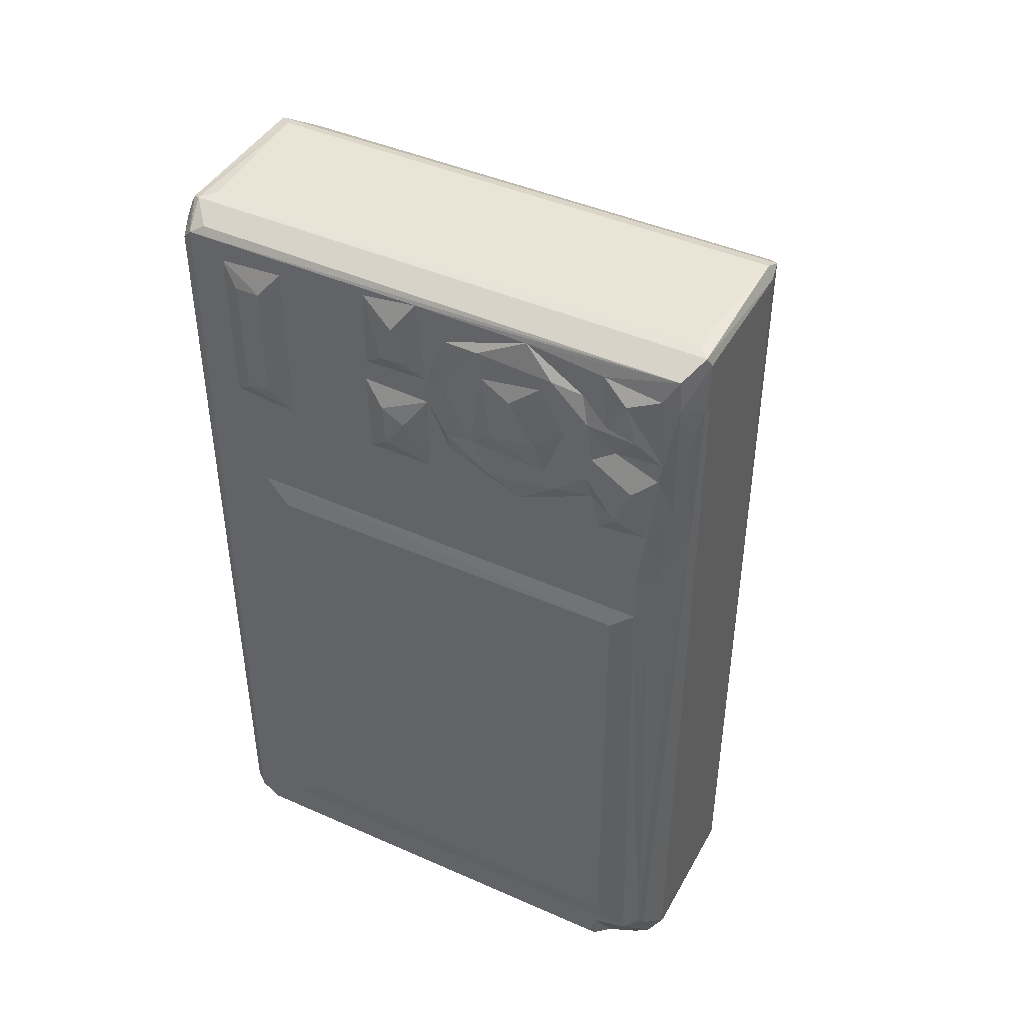
<metadata>
{"format":"obj","ext":"obj","renderer":"f3d","projection":"perspective","resolution":1024,"background":"white","views":[{"elev":43.9,"azim":117.4,"up":"+Y"}]}
</metadata>
<code>
v -1.716 -1.798 1.289
v -1.716 -1.618 1.057
v -1.745 -1.54 1.166
v -1.251 -1.805 1.294
v -1.721 -1.384 0.8767
v -1.274 -1.408 0.8899
v -1.253 -1.623 1.057
v -1.721 -1.919 1.586
v -1.701 -1.956 1.877
v -1.742 -1.467 1.602
v -1.745 -1.646 2.432
v -1.743 -1.505 1.991
v -1.28 -1.921 1.578
v -1.275 -1.955 1.845
v -1.152 -1.528 0.6347
v -1.15 -1.819 0.8593
v -1.174 -1.498 0.8333
v -0.4906 -2.251 0.335
v -0.492 -2.104 0.1155
v -0.4835 -1.955 0.0326
v -0.2373 -2.213 -0.01315
v -0.2321 -2.393 0.1681
v -0.2321 -2.056 -0.05243
v -0.2703 -2.412 0.3298
v -0.4996 -2.248 1.496
v -0.4938 -1.813 0.677
v -0.4934 -1.486 0.4555
v -0.589 -1.82 0.8589
v -0.6097 -1.65 0.7251
v -0.5826 -1.492 0.6145
v -0.4956 -1.685 0.6018
v -0.5193 -1.834 0.7768
v -1.151 -2.048 1.159
v -1.152 -2.188 1.495
v -0.5988 -2.052 1.162
v -1.159 -2.069 1.643
v -1.145 -2.236 1.867
v -1.155 -2.189 2.246
v -1.164 -2.069 2.016
v -0.6244 -2.193 1.511
v -0.5655 -2.237 1.859
v -1.16 -1.856 1.126
v -1.173 -1.953 1.413
v -1.234 -1.741 1.184
v -1.232 -1.527 0.9598
v -1.17 -1.657 0.9561
v -1.202 -1.975 1.634
v -1.207 -1.994 2.059
v -0.4929 -2.205 1.062
v -0.5 -2.005 0.9273
v -0.5157 -2.089 1.061
v -0.5382 -2.16 1.285
v -0.5151 -2.239 2.221
v -0.6134 -1.938 1.01
v -1.722 -1.101 0.7597
v -1.703 -0.7964 0.7255
v -1.271 -1.091 0.7536
v -1.722 -0.515 0.7599
v -1.273 -0.8087 0.7221
v -1.302 -0.5181 0.7566
v -1.743 -1.271 1.347
v -1.744 -1.041 1.189
v -1.696 -1.039 1.379
v -1.254 -1.258 0.8129
v -1.671 -1.233 1.567
v -1.671 -0.371 1.549
v -1.671 -1.24 2.177
v -1.745 -0.5537 0.9338
v -1.743 -0.6637 1.178
v -1.697 -0.5072 1.374
v -1.736 -0.3342 1.385
v -1.67 -0.375 2.155
v -1.725 -0.2405 0.8726
v -1.745 0.1197 1.562
v -1.709 0.002985 1.054
v -1.722 0.1903 1.3
v -1.297 -0.2288 0.8749
v -1.297 0.006597 1.056
v -1.745 -0.1317 1.632
v -1.741 -0.1099 1.981
v -1.293 0.186 1.289
v -1.72 0.2999 1.57
v -1.722 0.3399 1.898
v -1.271 0.2989 1.56
v -1.295 0.3336 1.756
v -1.151 -1.181 0.49
v -1.164 -1.349 0.7282
v -1.166 -1.15 0.666
v -1.144 -0.7995 0.4425
v -1.19 -0.8209 0.6675
v -0.6076 -1.173 0.4865
v -1.159 -0.4616 0.6413
v -1.154 -0.4378 0.4902
v -1.206 -0.5108 0.71
v -0.633 -0.4679 0.4813
v -0.4933 -1.214 0.3393
v -0.4767 3.429 0.02817
v -0.5737 -1.315 0.5283
v -0.6089 -0.808 0.4404
v -0.5181 -1.212 0.4222
v -0.5245 -0.7917 0.3927
v -0.4933 -0.4089 0.3736
v -0.5427 -0.4407 0.4442
v -1.155 -0.09232 0.6314
v -1.218 -0.2702 0.8304
v -1.159 -0.1391 0.803
v -1.15 0.2037 0.8586
v -0.6419 -0.281 0.5496
v -0.6327 0.2069 0.8599
v -0.6857 -0.06827 0.6484
v -0.5515 -0.1465 0.5646
v -0.5624 0.03107 0.694
v -0.4923 -0.02396 0.5311
v -0.2725 3.603 -0.04087
v -0.492 0.5014 1.029
v -1.202 -0.05473 0.9435
v -1.156 0.2595 1.154
v -1.155 0.4227 1.144
v -1.217 0.2047 1.259
v -1.16 0.3804 1.405
v -1.154 0.5731 1.501
v -0.6323 0.3419 1.037
v -0.6615 0.4485 1.194
v -0.6121 0.577 1.51
v -1.221 0.2856 1.442
v -1.199 0.3626 1.715
v -1.164 0.4387 1.829
v -0.5549 0.4514 1.149
v -0.537 0.3344 0.9339
v -0.5569 0.5633 1.389
v -0.4921 0.6423 1.341
v -0.5353 0.6409 1.631
v -1.721 -1.916 2.172
v -1.72 -1.792 2.462
v -1.744 -1.351 2.328
v -1.302 -1.936 2.083
v -1.257 -1.886 2.264
v -1.724 -1.616 2.689
v -1.717 -1.377 2.87
v -1.236 -1.754 2.53
v -1.3 -1.654 2.653
v -1.3 -1.368 2.881
v -1.245 -1.49 2.797
v -1.159 -1.97 2.371
v -0.6768 -2.207 2.132
v -0.6376 -2.158 2.325
v -1.155 -2.04 2.597
v -0.6372 -2.045 2.592
v -1.22 -1.863 2.386
v -1.174 -1.699 2.718
v -1.152 -1.82 2.883
v -1.154 -1.518 3.112
v -1.158 -1.527 2.919
v -0.6417 -1.786 2.914
v -0.271 -2.412 3.311
v -0.4904 -2.254 2.324
v -0.5747 -2.134 2.415
v -0.5107 -2.129 2.592
v -0.4859 -2.256 3.3
v -0.4933 -2.006 2.818
v -0.492 -2.157 3.447
v -0.6325 -1.915 2.764
v -0.5456 -1.93 2.806
v -1.155 -1.187 3.249
v -0.6359 -1.545 3.096
v -0.492 -1.715 3.14
v -0.474 -2.031 3.519
v -0.2445 -2.291 3.561
v -0.2347 -2.135 3.597
v -0.5307 -1.683 3.053
v -0.5764 -1.416 3.169
v -0.493 -1.394 3.306
v -0.4941 -0.8686 3.437
v -1.698 -1.192 2.332
v -1.696 -0.4562 2.318
v -1.719 -1.119 2.976
v -1.736 -0.8598 2.932
v -1.744 -0.7877 2.607
v -1.693 -0.8125 2.45
v -1.743 -0.3045 2.758
v -1.722 -0.4461 2.956
v -1.745 -0.2913 2.371
v -1.284 -1.164 2.964
v -1.308 -0.8095 3.025
v -1.709 -0.7876 3.021
v -1.294 -0.4693 2.972
v -1.743 0.01669 2.456
v -1.708 -0.2281 2.864
v -1.719 -0.1107 2.753
v -1.715 0.03603 2.646
v -1.717 0.1815 2.459
v -1.242 -0.275 2.896
v -1.325 -0.1506 2.809
v -1.305 0.02416 2.668
v -1.721 0.2621 2.261
v -1.694 0.3182 2.066
v -1.286 0.3304 2.021
v -1.257 0.2727 2.264
v -1.245 0.1387 2.539
v -1.171 -1.344 2.978
v -1.212 -1.158 3.003
v -1.161 -1.156 3.091
v -1.154 -0.8223 3.301
v -0.6255 -1.195 3.248
v -1.202 -0.847 3.063
v -1.157 -0.7283 3.159
v -1.196 -0.7093 3.059
v -1.18 -0.4008 3.039
v -1.148 -0.4304 3.249
v -0.6175 -0.8026 3.303
v -0.6291 -0.4261 3.25
v -0.5509 -1.298 3.25
v -0.6358 -1.013 3.28
v -0.5282 -0.9998 3.332
v -0.4866 -0.7867 3.504
v -0.2846 3.449 3.584
v -0.5544 -0.5884 3.305
v -0.5101 -0.5775 3.368
v -0.4945 -0.1874 3.314
v -1.219 -0.0711 2.781
v -1.176 -0.1035 2.88
v -1.174 0.1392 2.637
v -1.173 0.04147 2.795
v -1.149 0.09673 2.966
v -1.198 0.3715 2.033
v -1.171 0.3314 2.341
v -1.157 0.4602 2.096
v -1.151 0.5758 2.223
v -1.153 0.4775 2.482
v -0.6329 0.5892 2.153
v -0.6526 0.5385 2.338
v -1.226 0.2306 2.455
v -1.162 0.2833 2.551
v -1.153 0.3881 2.647
v -1.15 0.2364 2.843
v -0.6413 0.2156 2.874
v -0.6622 0.3814 2.656
v -0.5242 0.6491 2.177
v -0.5305 0.5754 2.417
v -0.5295 0.3419 2.791
v -0.5782 0.4732 2.528
v -0.5353 0.4142 2.708
v -0.522 0.2879 2.907
v -0.4937 0.5535 2.673
v -0.4921 0.4328 2.845
v -1.197 -0.381 2.97
v -1.163 -0.1924 2.976
v -1.153 -0.09095 3.107
v -0.648 -0.1031 3.117
v -0.5502 -0.3331 3.246
v -0.6553 0.04863 3.005
v -0.5307 -0.1291 3.192
v -0.5304 0.06793 3.059
v -0.5551 0.1276 2.979
v -0.4954 0.05572 3.154
v -0.4916 1.022 3.367
v -0.4935 0.2605 3.035
v -0.4917 3.444 0.07075
v -1.148 0.6217 1.884
v -0.6163 0.6228 1.882
v -0.492 0.7513 1.735
v -0.5249 0.682 1.908
v -0.4919 3.418 3.461
v -0.492 0.703 2.348
v -0.4918 0.9749 2.98
v -0.4627 1.114 3.152
v -0.4599 2.005 3.197
v -0.4917 2.114 3.397
v -0.4918 2.085 2.997
v -0.4803 3.273 3.515
v -0.4782 3.455 3.374
v -0.2578 3.608 3.512
v 0.6069 -2.315 0.06629
v 0.5685 -2.4 0.1865
v 0.6491 -2.181 -0.02366
v -0.1883 -2.436 0.3447
v 0.5507 -2.436 0.3528
v 0.7469 -2.041 -0.05246
v 0.6773 -2.41 0.287
v 0.7622 -2.31 0.153
v 0.7581 -2.226 0.04615
v -0.1867 -2.437 3.308
v 0.6715 -2.411 3.351
v 0.9734 -1.995 0.1784
v 0.9763 -2.061 0.4079
v 0.8154 -2.348 0.3478
v 0.9438 -2.278 0.4301
v 0.974 -2.23 0.4592
v 0.9476 -1.866 0.02256
v 0.9713 -1.816 0.04771
v 0.9747 -0.3603 0.1623
v 1.011 -1.826 0.3852
v 0.9772 -1.998 3.068
v 0.9374 -2.283 3.265
v 1.01 -1.81 2.908
v 0.7265 3.199 -0.05382
v -0.1865 3.545 -0.05379
v 0.8695 0.09566 -0.00961
v 1.011 1.351 2.888
v 0.9807 1.483 0.242
v 1.011 1.349 0.4013
v 0.9117 0.1577 0.02791
v 0.8084 2.233 -0.03294
v 0.95 1.494 0.1604
v 0.5504 -2.436 3.304
v -0.2178 -2.397 3.461
v 0.5972 -2.403 3.444
v 0.1228 -2.142 3.602
v 0.2176 -1.954 3.622
v 0.5705 -2.316 3.546
v 0.7023 -2.163 3.6
v 0.771 -2.298 3.504
v 0.3865 -1.122 3.601
v 0.2331 -0.8781 3.639
v 0.9688 -2.239 3.358
v 0.9759 -2.126 3.467
v 0.942 -2.061 3.527
v 0.7966 -2.084 3.585
v 0.04111 -0.6418 3.602
v -0.1947 0.595 3.599
v -0.0219 0.5833 3.602
v 0.4981 0.3332 3.603
v 0.1049 1.095 3.637
v 0.4054 1.104 3.638
v 0.7175 3.509 3.598
v 0.9774 1.515 3.07
v 0.9755 3.479 3.45
v 0.7989 3.445 3.584
v 0.7734 3.206 -0.04351
v 0.9293 1.801 0.1292
v 0.9758 1.803 0.2478
v 0.9955 2.242 0.184
v 0.8845 2.426 0.07015
v 0.9795 2.181 0.5239
v 0.978 2.187 1.085
v 0.9799 2.422 0.5784
v 0.979 2.721 0.1433
v 0.8428 2.888 0.0217
v 1.04 2.599 0.291
v 1.038 2.33 0.4
v 1.013 2.399 0.8311
v 1.011 2.582 0.6072
v 1.013 2.752 0.5779
v 0.9661 2.828 0.4378
v 1.01 2.879 0.7637
v 0.9781 2.41 1.594
v 0.9775 2.19 2.177
v 0.9786 2.196 1.751
v 1.014 2.521 0.901
v 1.019 2.328 1.27
v 1.005 2.553 1.424
v 1.05 2.732 0.9541
v 1.053 2.693 1.26
v 0.9802 2.733 1.739
v 1.022 2.556 1.586
v 1.043 2.52 1.894
v -0.1915 3.627 -0.01667
v 0.7484 3.544 -0.05339
v 0.7846 3.612 -0.03089
v 0.7095 3.628 0.05143
v 0.9719 2.854 0.1198
v 0.9506 3.299 0.04314
v 0.9878 3.361 0.149
v 1.039 3.023 0.2782
v 1.048 3.288 0.3494
v 1.022 3.055 0.4804
v 0.9801 3.212 0.6618
v 0.9865 3.413 0.5255
v 1.021 3.025 0.6091
v 1.023 3.271 0.8532
v 0.9543 3.523 0.0547
v 0.9755 3.466 1.046
v 0.7871 3.613 3.491
v 1.049 3.016 1.129
v 1.003 3.161 0.9405
v 1.015 3.107 1.335
v 1.013 3.297 1.364
v 0.9824 2.917 1.749
v 0.9757 3.266 1.608
v 0.976 3.477 1.805
v 1.016 2.927 1.622
v 1.03 3.028 1.873
v 1.049 3.284 1.949
v 0.01514 2.08 3.604
v 0.09777 1.478 3.635
v 0.3057 1.262 3.707
v -0.1912 3.501 3.599
v 0.1961 1.344 3.709
v 0.1868 2.069 3.648
v 0.4084 1.517 3.638
v 0.5419 2.046 3.602
v 0.04655 2.95 3.604
v 0.2325 2.817 3.662
v 0.3452 2.015 3.636
v 0.4327 2.193 3.603
v 0.4278 2.95 3.603
v 0.9767 2.236 2.777
v 0.9784 2.277 3.209
v 0.9772 2.751 2.196
v 1.038 2.327 2.031
v 1.037 2.603 2.049
v 0.9781 3.364 2.789
v 1.041 2.432 2.928
v 1.039 3.199 2.928
v 0.9803 3.338 3.215
v 1.032 2.377 3.082
v 1.029 3.186 3.099
v 0.9454 3.401 3.521
v -0.1895 3.627 3.431
v 0.6928 3.629 3.396
v 0.05279 3.463 3.603
v 0.2231 2.96 3.626
v 0.2292 3.063 3.661
v 0.2463 3.37 3.66
v 0.761 3.594 3.539
v 0.4262 3.458 3.603
v 0.9774 2.898 2.186
v 0.9781 3.426 2.176
v 1.039 3.026 2.038
v 0.9413 3.531 3.357
f 1 3 2
f 2 5 6
f 2 7 1
f 7 4 1
f 1 8 3
f 3 11 12
f 3 12 10
f 4 13 1
f 8 1 13
f 8 14 9
f 8 13 14
f 19 22 18
f 21 19 20
f 18 22 24
f 24 25 18
f 15 28 16
f 15 29 28
f 15 30 29
f 19 18 31
f 18 26 31
f 31 27 19
f 29 31 32
f 26 32 31
f 27 31 30
f 29 30 31
f 33 35 34
f 34 36 33
f 37 38 34
f 34 38 36
f 34 40 37
f 33 43 42
f 16 33 42
f 42 43 4
f 42 4 44
f 2 6 7
f 7 6 45
f 15 16 46
f 16 42 46
f 15 46 17
f 46 7 45
f 46 45 17
f 7 44 4
f 42 44 46
f 46 44 7
f 33 16 35
f 33 47 43
f 33 36 47
f 13 4 43
f 13 43 47
f 13 47 14
f 14 47 48
f 36 39 47
f 39 48 47
f 18 50 26
f 18 49 50
f 49 51 50
f 18 25 49
f 25 52 49
f 49 52 51
f 51 52 35
f 35 52 40
f 35 40 34
f 40 41 37
f 40 52 25
f 40 25 41
f 25 53 41
f 35 28 54
f 35 16 28
f 26 50 32
f 32 50 28
f 28 50 54
f 35 50 51
f 35 54 50
f 28 29 32
f 56 55 58
f 55 56 59
f 55 59 57
f 56 58 59
f 59 58 60
f 5 2 3
f 5 3 55
f 3 61 62
f 5 57 64
f 5 55 57
f 3 10 61
f 10 65 61
f 10 12 65
f 62 61 63
f 61 65 63
f 63 65 66
f 55 3 68
f 55 68 58
f 62 63 69
f 3 69 68
f 3 62 69
f 69 71 68
f 69 70 71
f 69 63 70
f 63 66 70
f 65 72 66
f 58 68 73
f 68 74 73
f 73 76 75
f 73 74 76
f 58 73 77
f 58 77 60
f 73 75 77
f 75 78 77
f 71 79 68
f 70 66 71
f 68 79 74
f 71 66 79
f 79 66 80
f 75 76 81
f 75 81 78
f 74 82 76
f 74 83 82
f 82 84 76
f 76 84 81
f 84 82 85
f 82 83 85
f 15 17 87
f 86 15 88
f 15 87 88
f 87 64 88
f 88 64 57
f 86 88 90
f 15 86 91
f 57 90 88
f 57 59 90
f 86 90 92
f 89 86 93
f 86 92 93
f 59 94 90
f 90 94 92
f 59 60 94
f 89 93 95
f 19 27 96
f 20 97 23
f 15 91 30
f 30 91 98
f 86 99 91
f 27 98 100
f 27 100 96
f 27 30 98
f 91 100 98
f 91 101 100
f 96 100 101
f 96 102 19
f 86 89 99
f 89 95 99
f 91 99 101
f 96 101 102
f 99 95 101
f 95 103 101
f 101 103 102
f 64 6 5
f 45 6 17
f 6 64 17
f 87 17 64
f 93 92 104
f 92 94 105
f 92 105 106
f 92 106 104
f 93 104 108
f 104 107 109
f 93 108 95
f 104 110 108
f 110 112 111
f 108 110 111
f 95 108 103
f 19 102 113
f 102 103 111
f 102 111 113
f 108 111 103
f 111 112 113
f 104 109 110
f 110 109 112
f 19 113 115
f 113 112 115
f 60 77 105
f 60 105 94
f 106 105 116
f 77 78 116
f 77 116 105
f 106 117 104
f 106 116 117
f 104 117 118
f 104 118 107
f 78 119 116
f 78 81 119
f 116 119 117
f 119 120 117
f 117 120 118
f 118 120 121
f 107 118 122
f 118 121 124
f 118 124 123
f 81 84 125
f 119 81 125
f 119 125 120
f 84 126 125
f 84 85 126
f 125 126 120
f 85 127 126
f 126 127 120
f 120 127 121
f 107 122 109
f 122 118 123
f 122 123 128
f 109 129 112
f 112 129 115
f 109 122 129
f 122 128 129
f 129 128 115
f 128 123 130
f 128 131 115
f 128 130 131
f 123 124 130
f 124 132 130
f 9 133 8
f 8 11 3
f 133 11 8
f 11 135 12
f 133 134 11
f 9 14 136
f 9 136 133
f 11 134 138
f 133 137 134
f 137 140 134
f 134 140 141
f 134 141 138
f 141 142 138
f 141 143 142
f 38 39 36
f 38 144 39
f 37 145 38
f 37 41 145
f 38 146 147
f 14 48 136
f 136 137 133
f 136 48 137
f 39 144 48
f 48 144 137
f 144 149 137
f 137 149 140
f 38 147 144
f 144 150 149
f 144 147 150
f 149 150 140
f 147 151 152
f 141 140 150
f 150 147 153
f 147 152 153
f 141 150 143
f 150 153 143
f 145 146 38
f 145 53 146
f 145 41 53
f 53 156 157
f 146 53 157
f 146 148 147
f 146 158 148
f 146 157 158
f 155 156 53
f 156 158 157
f 158 156 160
f 156 161 160
f 156 155 159
f 147 162 151
f 147 148 162
f 151 162 154
f 148 163 162
f 148 158 163
f 158 160 163
f 152 164 153
f 151 165 152
f 156 159 161
f 159 168 161
f 161 168 167
f 151 154 165
f 160 161 166
f 160 166 163
f 154 163 170
f 162 163 154
f 163 166 170
f 154 170 165
f 165 170 171
f 170 172 171
f 170 166 172
f 161 172 166
f 172 161 173
f 12 67 65
f 12 135 67
f 67 135 174
f 67 174 175
f 11 176 177
f 11 138 176
f 138 139 176
f 135 178 174
f 174 178 179
f 135 11 178
f 138 142 139
f 175 72 67
f 65 67 72
f 174 179 175
f 178 11 180
f 11 177 180
f 177 181 180
f 178 182 175
f 175 179 178
f 139 183 176
f 176 183 184
f 177 176 185
f 177 185 181
f 176 184 185
f 185 186 181
f 80 66 72
f 72 175 182
f 72 182 80
f 79 80 187
f 79 187 74
f 80 182 187
f 182 178 180
f 181 188 180
f 182 180 187
f 180 189 190
f 187 180 190
f 180 188 189
f 189 188 190
f 188 194 190
f 188 193 194
f 74 187 83
f 187 195 83
f 83 195 196
f 196 198 197
f 196 195 198
f 195 191 198
f 196 197 83
f 195 187 191
f 187 190 191
f 190 194 191
f 194 199 191
f 191 199 198
f 181 186 192
f 181 192 188
f 139 142 183
f 143 153 200
f 142 143 200
f 142 201 183
f 142 200 201
f 153 164 200
f 200 164 202
f 200 202 201
f 183 201 184
f 202 164 203
f 152 204 164
f 164 204 203
f 184 201 205
f 201 202 205
f 205 202 206
f 205 207 184
f 205 206 207
f 202 203 206
f 184 186 185
f 184 208 186
f 184 207 208
f 207 206 208
f 208 206 209
f 206 203 209
f 203 211 209
f 152 171 204
f 152 165 171
f 204 171 212
f 204 213 210
f 171 172 212
f 204 212 214
f 212 172 214
f 172 173 214
f 204 214 213
f 173 161 215
f 161 167 215
f 167 169 216
f 204 210 203
f 203 210 211
f 210 217 211
f 213 214 210
f 210 214 218
f 214 173 218
f 210 218 217
f 218 173 219
f 188 192 193
f 193 220 194
f 220 193 221
f 193 192 221
f 194 223 222
f 194 220 223
f 220 221 223
f 197 198 225
f 83 197 85
f 197 225 85
f 85 225 127
f 225 227 127
f 127 228 121
f 127 227 228
f 198 226 225
f 225 226 227
f 226 229 227
f 227 229 228
f 198 199 232
f 194 222 199
f 198 232 226
f 199 233 232
f 232 233 226
f 199 222 233
f 222 223 235
f 223 224 235
f 222 235 233
f 233 235 234
f 226 233 229
f 233 234 229
f 236 234 235
f 228 229 231
f 236 237 234
f 228 231 230
f 230 239 238
f 230 231 239
f 237 236 240
f 229 234 241
f 231 241 239
f 231 229 241
f 234 237 241
f 236 243 240
f 241 244 239
f 240 242 237
f 237 242 241
f 240 243 245
f 242 240 245
f 241 242 244
f 242 245 244
f 186 246 192
f 246 186 208
f 192 246 247
f 208 209 248
f 246 248 247
f 246 208 248
f 192 247 221
f 247 248 221
f 221 224 223
f 221 248 224
f 209 211 249
f 224 248 249
f 236 224 249
f 209 249 248
f 224 236 235
f 211 250 249
f 251 249 253
f 211 217 250
f 217 218 250
f 250 218 219
f 250 252 249
f 250 219 252
f 253 249 255
f 249 252 255
f 254 251 253
f 252 219 255
f 219 173 256
f 249 251 236
f 236 251 254
f 254 253 257
f 253 255 257
f 236 254 243
f 254 257 243
f 219 256 255
f 243 257 245
f 257 256 245
f 257 255 256
f 20 19 258
f 121 259 260
f 115 131 19
f 121 260 124
f 124 260 132
f 130 132 131
f 131 132 261
f 260 262 132
f 132 262 261
f 131 261 19
f 20 258 97
f 19 261 258
f 261 263 258
f 97 258 114
f 121 228 259
f 259 228 230
f 259 230 260
f 260 238 262
f 262 238 264
f 262 264 261
f 260 230 238
f 261 264 265
f 239 264 238
f 239 244 264
f 244 265 264
f 244 245 265
f 245 256 265
f 265 256 266
f 256 267 266
f 267 256 268
f 215 167 270
f 173 215 270
f 256 173 268
f 268 173 263
f 173 270 263
f 167 216 270
f 261 265 269
f 261 269 263
f 266 267 269
f 265 266 269
f 269 267 268
f 269 268 263
f 263 271 258
f 271 114 258
f 270 216 263
f 271 263 272
f 216 272 263
f 21 22 19
f 20 23 21
f 22 21 273
f 21 23 275
f 21 275 273
f 24 22 276
f 273 274 22
f 273 279 274
f 273 280 279
f 275 23 278
f 273 275 281
f 22 274 276
f 274 277 276
f 274 279 277
f 276 277 282
f 24 276 282
f 24 53 25
f 24 282 155
f 281 280 273
f 275 278 281
f 281 278 284
f 280 281 284
f 280 284 285
f 280 286 279
f 280 285 286
f 286 285 287
f 287 285 288
f 278 289 284
f 284 289 290
f 290 291 284
f 284 292 293
f 286 287 294
f 285 284 293
f 23 296 278
f 23 297 296
f 23 97 114
f 23 114 297
f 278 298 289
f 284 300 292
f 284 291 300
f 292 301 299
f 289 302 290
f 298 302 289
f 292 299 295
f 278 303 298
f 290 302 304
f 290 304 291
f 304 300 291
f 292 300 301
f 24 155 53
f 282 277 305
f 277 279 305
f 305 279 283
f 155 306 159
f 155 282 306
f 282 307 306
f 159 306 168
f 167 168 169
f 168 308 169
f 282 305 307
f 305 283 307
f 306 310 168
f 307 310 306
f 310 311 168
f 168 311 308
f 307 312 310
f 310 312 311
f 309 308 313
f 308 311 313
f 287 288 315
f 279 286 283
f 283 286 294
f 288 285 293
f 287 315 294
f 293 292 295
f 294 315 312
f 283 294 312
f 315 288 316
f 288 293 316
f 283 312 307
f 312 317 311
f 311 317 318
f 315 317 312
f 315 316 317
f 169 308 319
f 308 309 314
f 308 314 319
f 169 321 320
f 169 319 321
f 313 314 309
f 313 311 322
f 313 322 314
f 216 169 320
f 319 314 321
f 321 314 323
f 314 322 324
f 322 311 325
f 293 326 316
f 326 327 316
f 295 326 293
f 318 317 328
f 295 299 326
f 311 318 328
f 311 328 325
f 298 303 302
f 296 329 278
f 278 329 303
f 302 330 304
f 304 331 300
f 301 300 326
f 300 331 326
f 301 326 299
f 303 330 302
f 304 330 331
f 330 332 331
f 303 333 330
f 330 333 332
f 331 332 334
f 331 334 335
f 334 336 335
f 333 337 332
f 303 338 333
f 332 337 339
f 332 340 334
f 332 339 340
f 334 340 336
f 336 342 341
f 340 343 342
f 340 339 343
f 344 339 337
f 344 343 339
f 340 342 336
f 331 335 326
f 326 335 347
f 335 346 348
f 335 348 347
f 336 341 335
f 335 341 350
f 341 349 350
f 349 351 350
f 341 342 349
f 342 345 349
f 349 345 352
f 349 352 353
f 349 353 351
f 346 354 348
f 335 350 346
f 350 355 346
f 350 351 355
f 348 354 356
f 354 346 355
f 114 357 297
f 297 359 358
f 297 357 359
f 357 360 359
f 297 358 296
f 303 329 338
f 333 361 337
f 333 362 361
f 338 362 333
f 338 329 362
f 362 363 361
f 361 365 364
f 361 363 365
f 337 361 344
f 366 368 367
f 361 364 344
f 344 364 369
f 342 343 345
f 343 344 369
f 343 369 345
f 364 366 369
f 364 365 366
f 366 367 369
f 366 365 368
f 369 367 370
f 296 358 329
f 329 358 362
f 362 371 363
f 362 358 371
f 358 359 371
f 367 368 372
f 368 371 372
f 360 373 359
f 373 371 359
f 371 368 363
f 365 363 368
f 345 374 352
f 352 374 353
f 345 369 375
f 369 370 375
f 345 375 374
f 374 375 376
f 375 370 377
f 375 377 376
f 379 380 378
f 351 381 355
f 353 376 351
f 376 353 374
f 376 381 351
f 355 381 354
f 354 381 378
f 376 377 381
f 378 381 379
f 378 383 382
f 379 381 377
f 378 380 383
f 370 367 372
f 370 372 377
f 379 372 380
f 372 371 380
f 372 379 377
f 321 323 385
f 320 321 384
f 321 385 384
f 323 324 386
f 320 384 387
f 323 388 385
f 388 323 386
f 385 390 389
f 323 314 324
f 385 388 390
f 390 388 386
f 391 324 322
f 386 324 390
f 322 325 391
f 391 390 324
f 385 389 384
f 216 320 387
f 387 384 392
f 384 389 393
f 384 393 392
f 389 390 394
f 391 395 394
f 390 391 394
f 389 394 393
f 394 396 393
f 394 395 396
f 395 391 396
f 347 397 326
f 326 397 398
f 348 400 347
f 348 356 400
f 400 401 347
f 399 347 401
f 356 401 400
f 356 354 401
f 399 401 354
f 347 399 397
f 399 402 397
f 403 402 404
f 397 402 403
f 326 398 327
f 398 405 327
f 397 403 406
f 397 406 398
f 406 407 398
f 407 405 398
f 316 408 317
f 114 272 357
f 114 271 272
f 272 409 357
f 409 410 357
f 357 410 360
f 387 392 411
f 393 412 392
f 392 413 411
f 412 413 392
f 216 387 272
f 411 413 414
f 409 415 373
f 409 272 415
f 387 415 272
f 411 325 387
f 387 325 415
f 412 393 396
f 412 396 413
f 413 396 414
f 414 396 416
f 396 391 325
f 396 325 416
f 414 416 411
f 409 373 410
f 411 416 325
f 354 417 399
f 354 378 417
f 378 382 419
f 378 419 417
f 382 383 419
f 419 418 417
f 419 383 418
f 399 417 402
f 383 380 418
f 417 418 402
f 418 380 327
f 418 327 402
f 380 371 327
f 327 371 420
f 373 420 371
f 360 410 373
f 403 404 406
f 404 407 406
f 317 408 328
f 316 327 408
f 402 327 405
f 402 405 404
f 404 405 407
f 415 408 327
f 415 328 408
f 327 373 415
f 325 328 415
f 373 327 420

</code>
